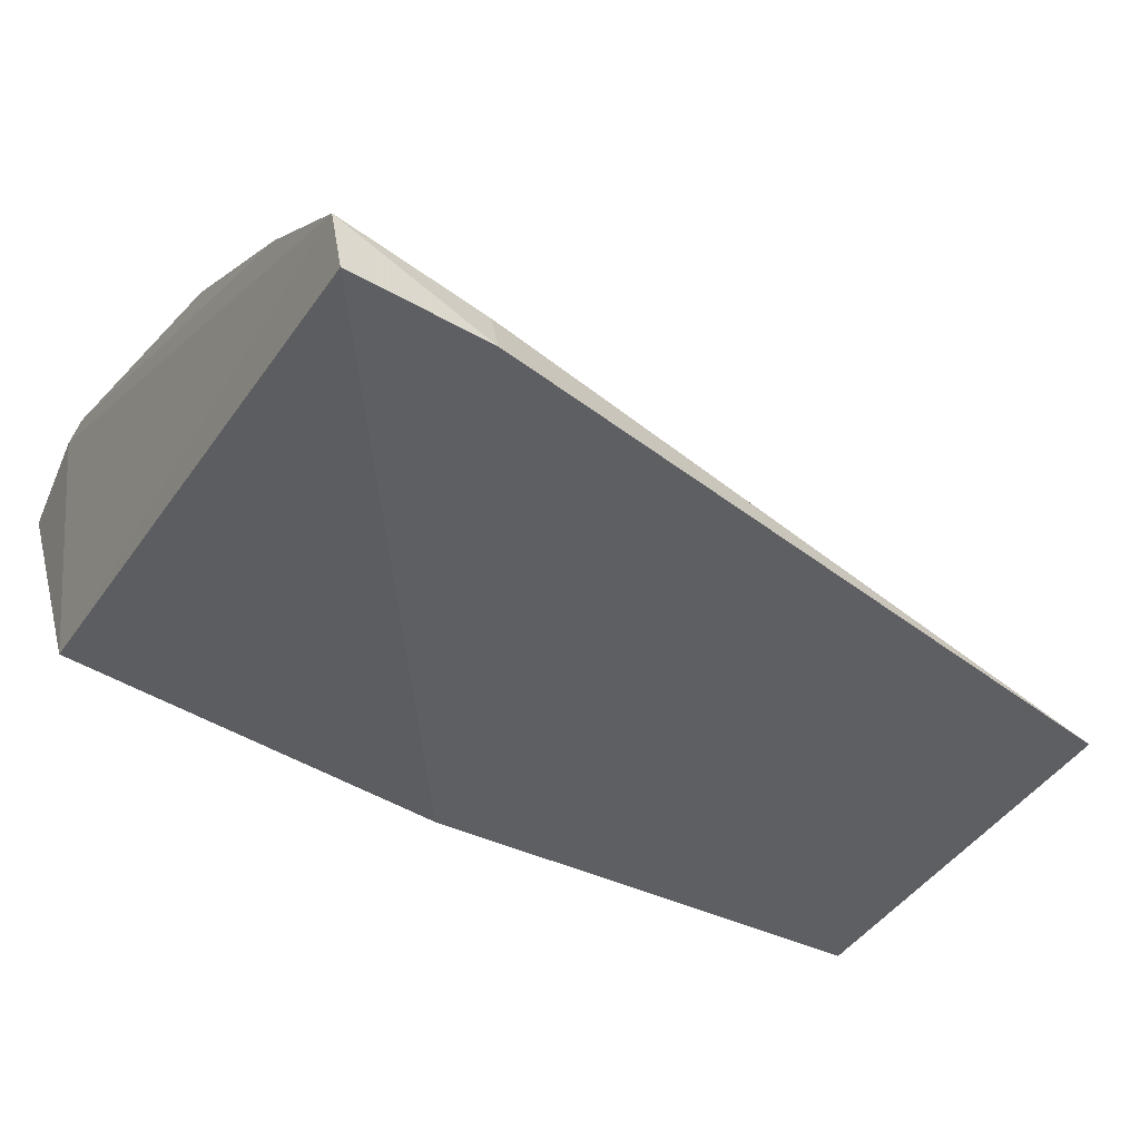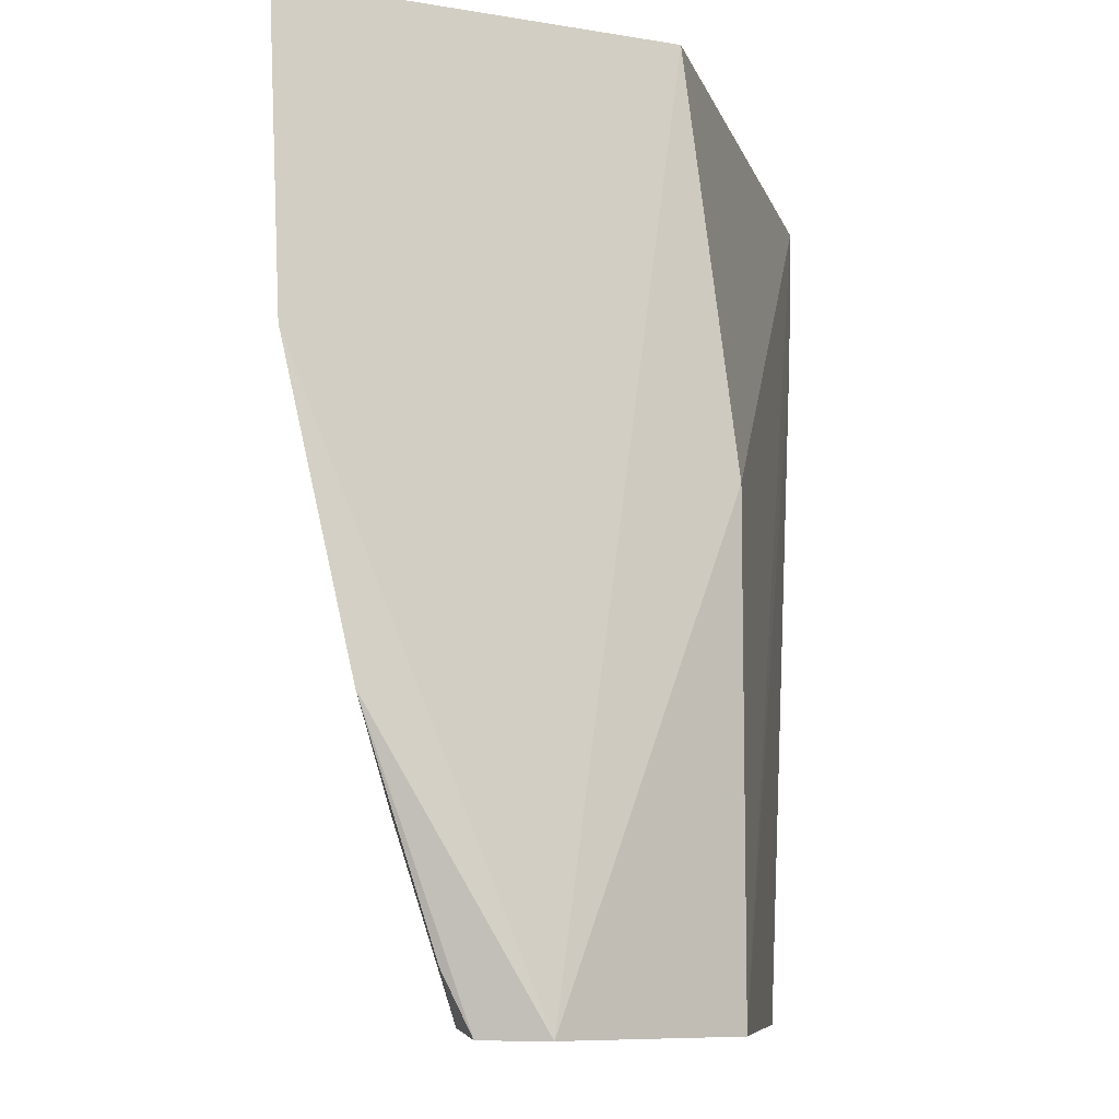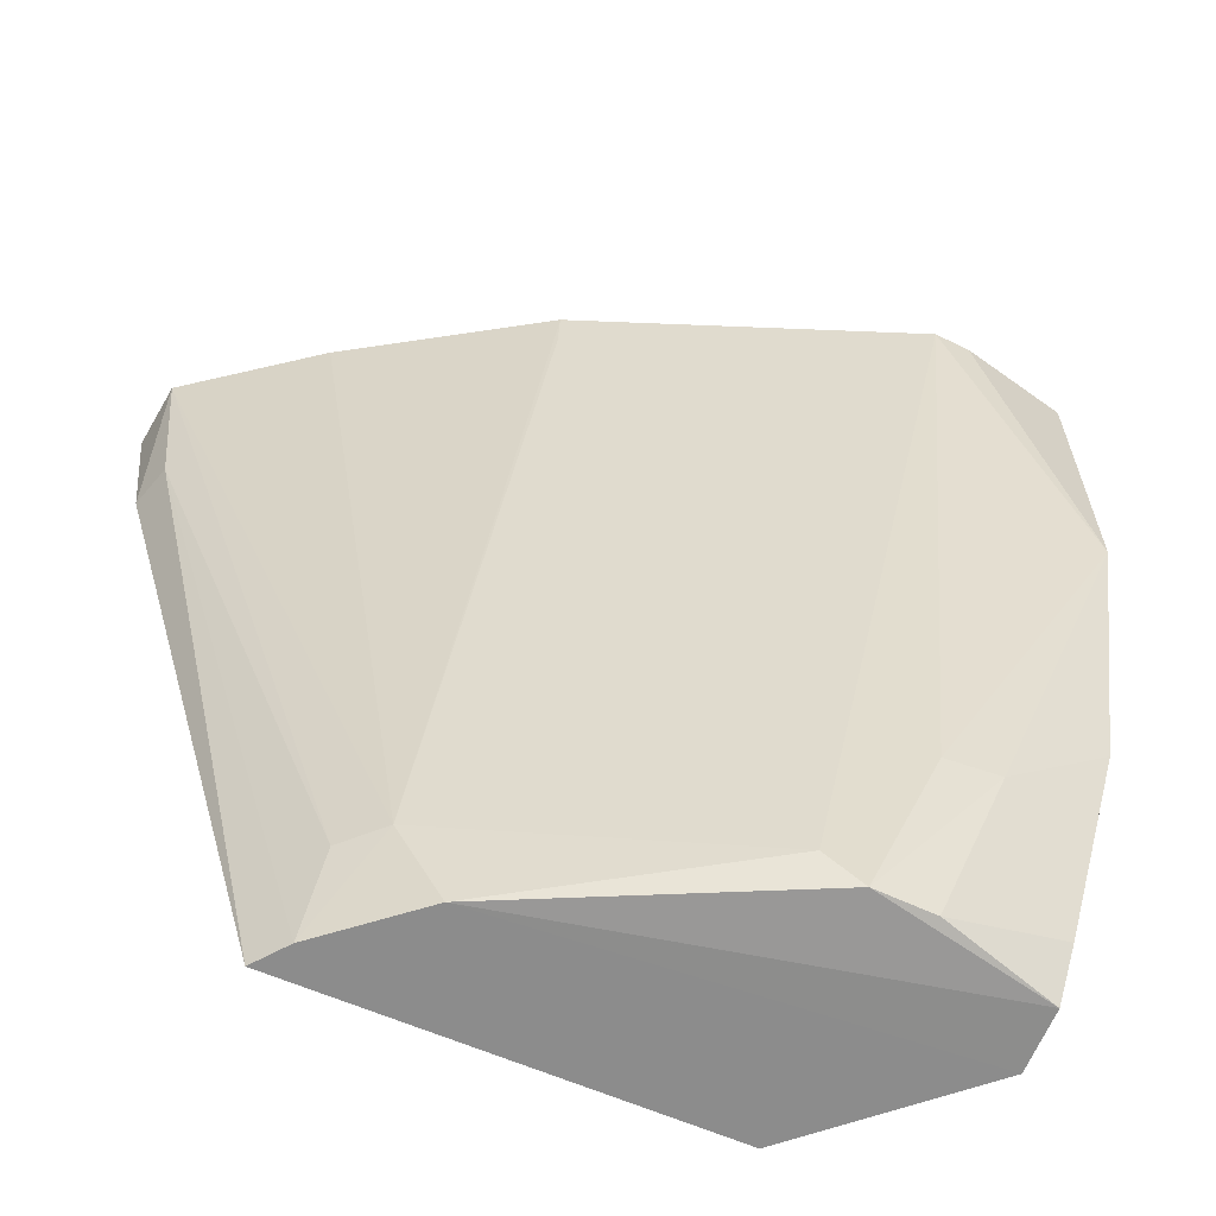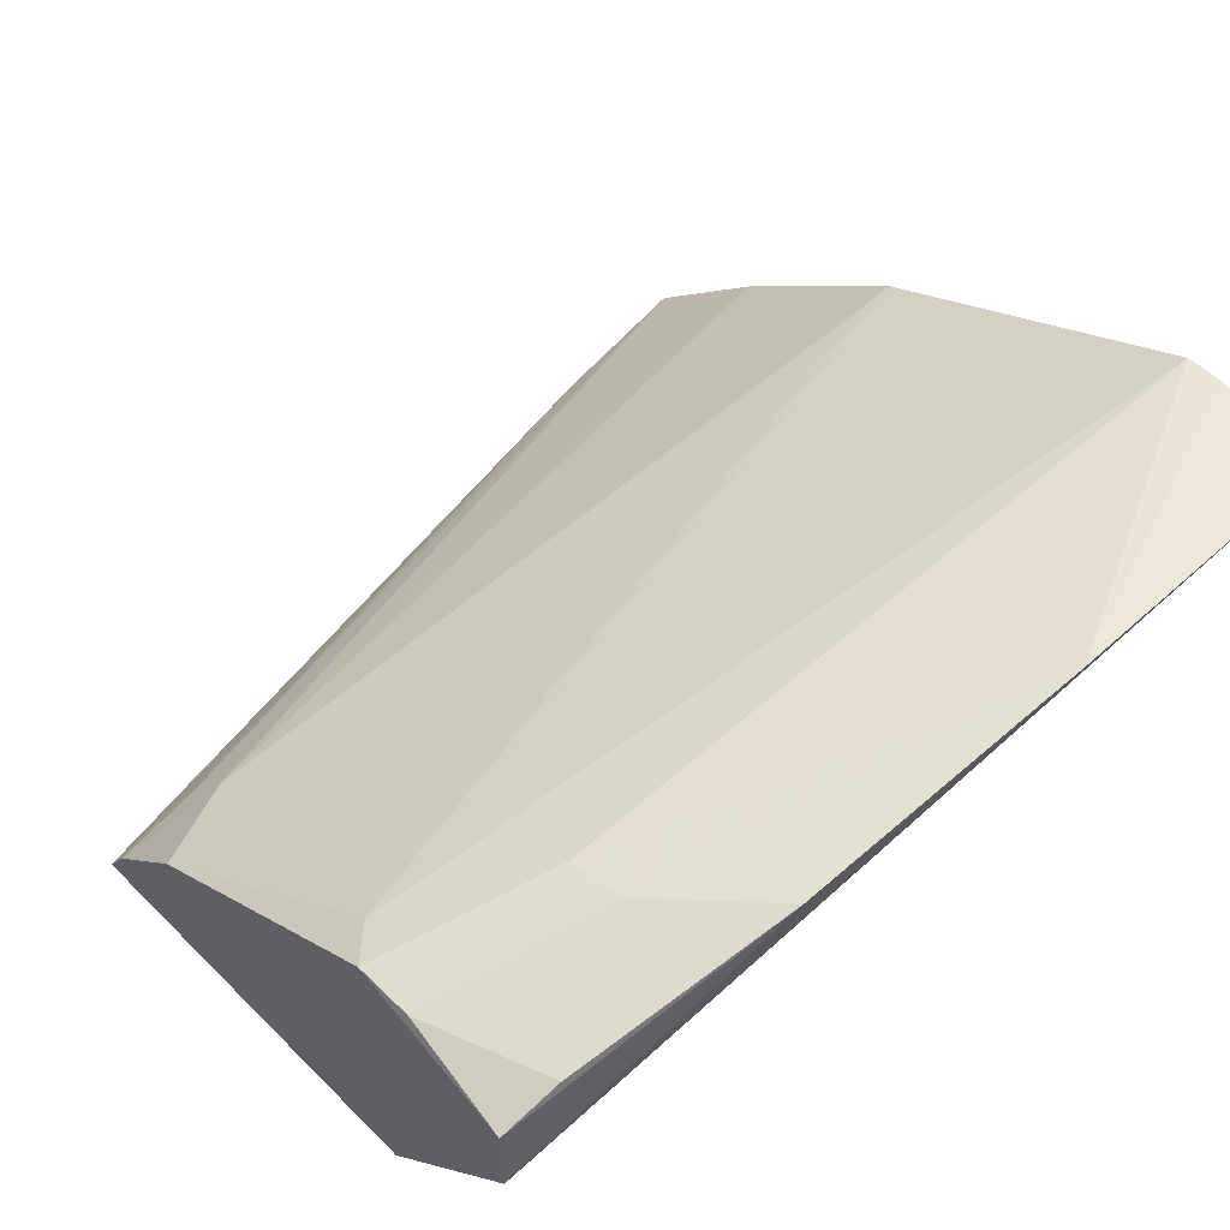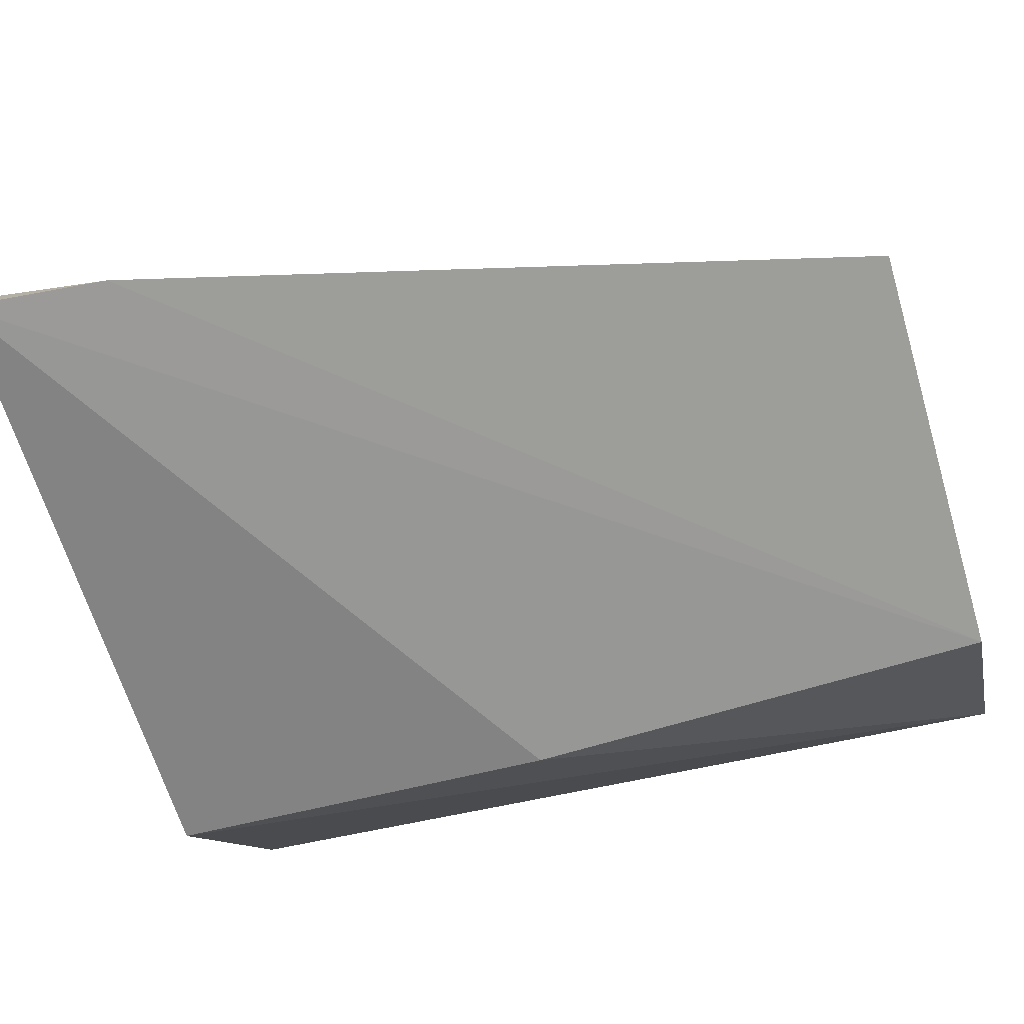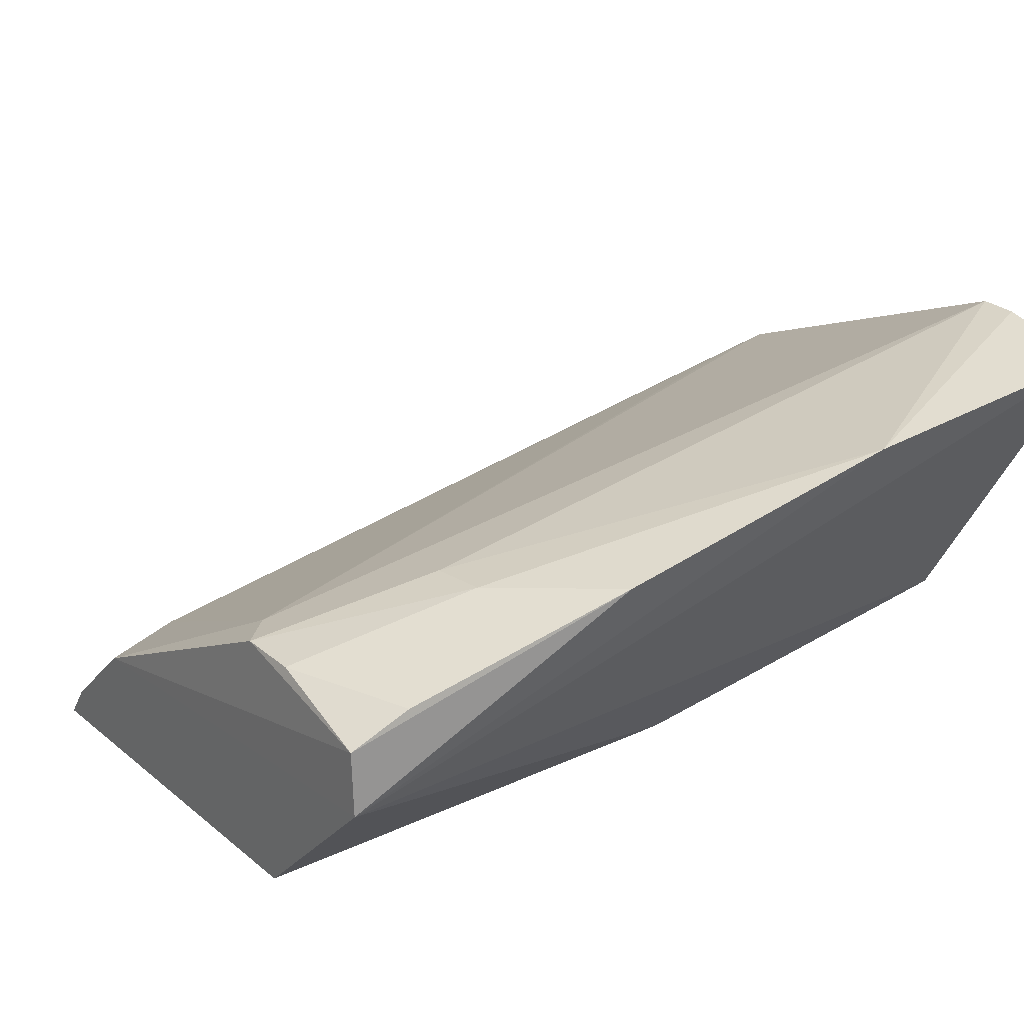
<metadata>
{"format":"obj","ext":"obj","renderer":"f3d","projection":"perspective","resolution":1024,"background":"white","views":[{"elev":-43.2,"azim":61.0,"up":"+Y"},{"elev":-8.7,"azim":-85.0,"up":"+Z"},{"elev":-64.2,"azim":154.4,"up":"+Z"},{"elev":48.9,"azim":-131.7,"up":"+Y"},{"elev":-72.0,"azim":106.3,"up":"+Y"},{"elev":26.0,"azim":-126.4,"up":"+Y"}]}
</metadata>
<code>
v 0.3116 0.2805 -0.2348
v 0.307 0.2814 -0.2784
v 0.2118 0.3723 -0.2326
v 0.0611 0.4117 -0.2348
v 0.1189 0.2948 -0.3561
v 0.1189 0.31 -0.2348
v 0.3099 0.3003 -0.2321
v 0.1189 0.2948 -0.5
v 0.09496 0.417 -0.2315
v 0.07341 0.3403 -0.5
v 0.2138 0.3249 -0.5
v 0.2706 0.3321 -0.2321
v 0.06172 0.3878 -0.4153
v 0.248 0.2895 -0.5
v 0.1397 0.3673 -0.4876
v 0.1065 0.4172 -0.2316
v 0.2277 0.3228 -0.4723
v 0.0573 0.4073 -0.3253
v 0.3032 0.2951 -0.2779
v 0.1286 0.3689 -0.4982
v 0.2115 0.3703 -0.2455
v 0.2404 0.3 -0.5
v 0.2388 0.3117 -0.4732
v 0.0744 0.3599 -0.4999
v 0.09404 0.3836 -0.4444
v 0.1111 0.3823 -0.4457
v 0.07238 0.3683 -0.4824
v 0.1102 0.3688 -0.4978
f 6 5 1
f 7 1 2
f 7 6 1
f 8 2 1
f 8 1 5
f 9 4 6
f 9 6 7
f 10 6 4
f 10 5 6
f 10 8 5
f 11 8 10
f 12 9 7
f 14 2 8
f 14 8 11
f 16 12 3
f 16 9 12
f 16 3 15
f 17 3 12
f 17 11 15
f 17 12 7
f 18 13 10
f 18 10 4
f 18 4 9
f 18 9 16
f 19 7 2
f 19 2 14
f 20 15 11
f 21 17 15
f 21 15 3
f 21 3 17
f 22 14 11
f 22 11 17
f 22 19 14
f 23 17 7
f 23 7 19
f 23 22 17
f 23 19 22
f 24 20 11
f 24 11 10
f 24 10 13
f 25 13 18
f 26 16 15
f 26 15 20
f 26 20 25
f 26 25 18
f 26 18 16
f 27 24 13
f 27 13 25
f 28 27 25
f 28 25 20
f 28 20 24
f 28 24 27

</code>
